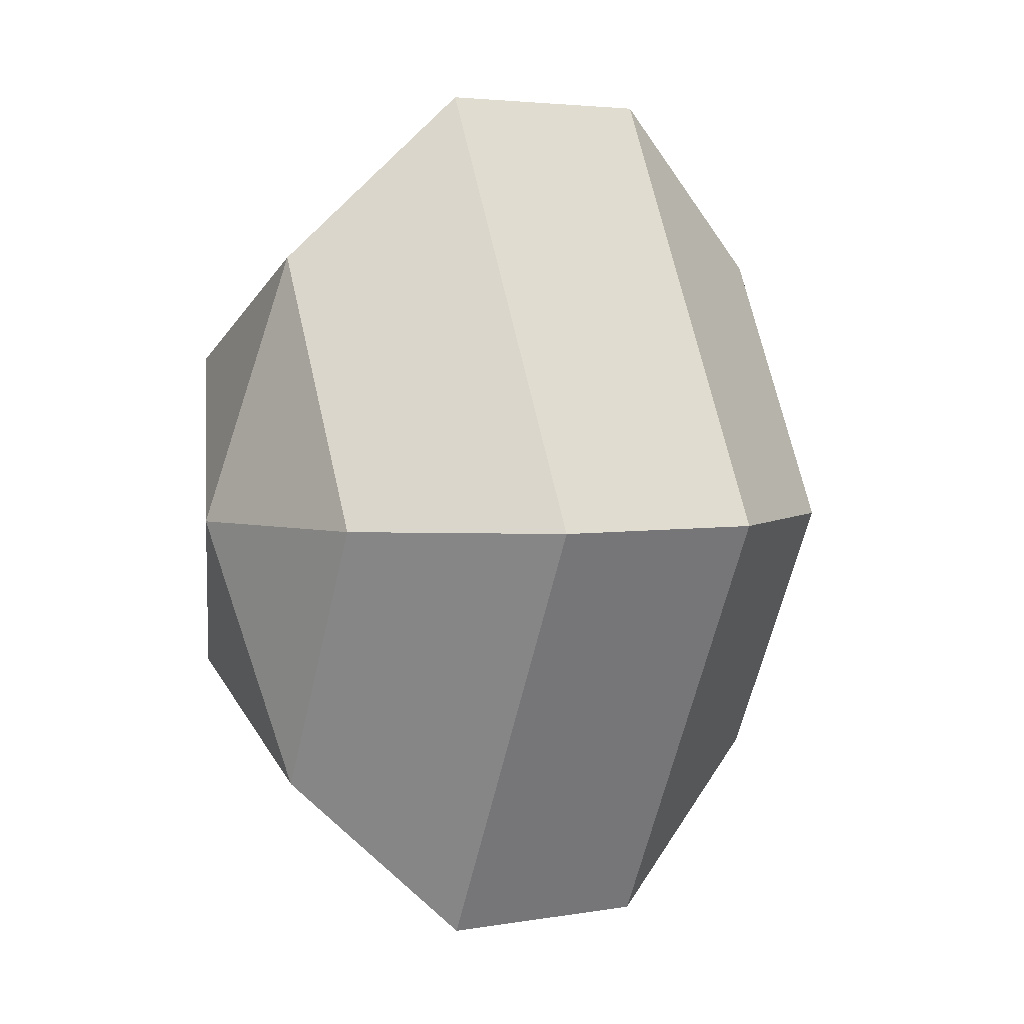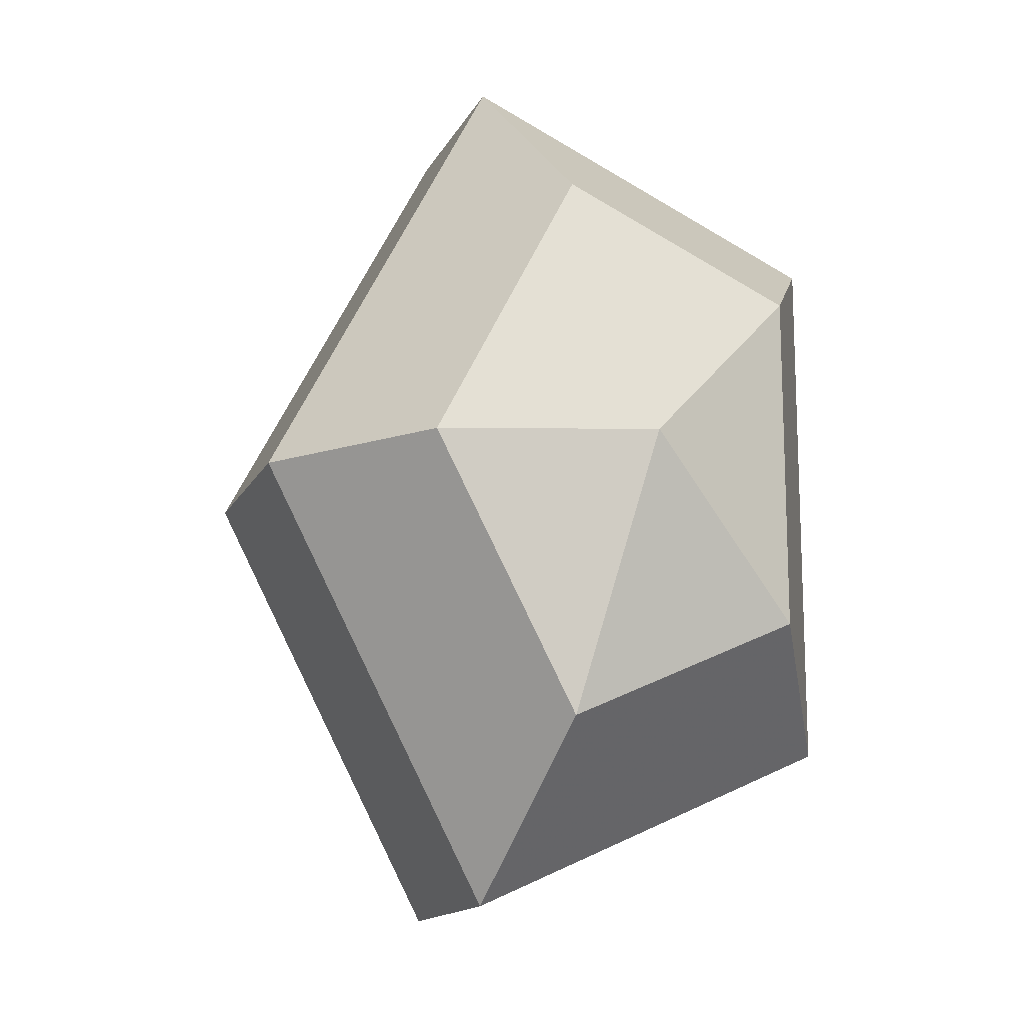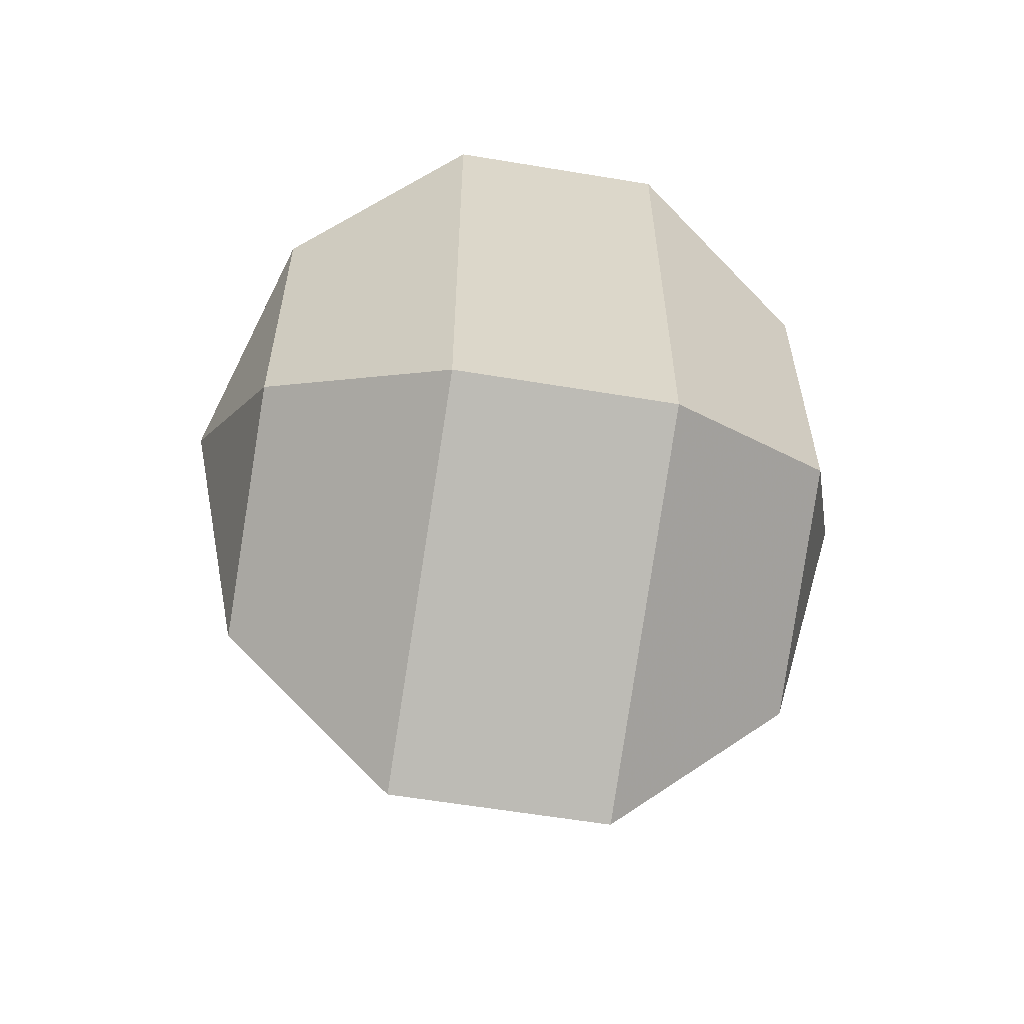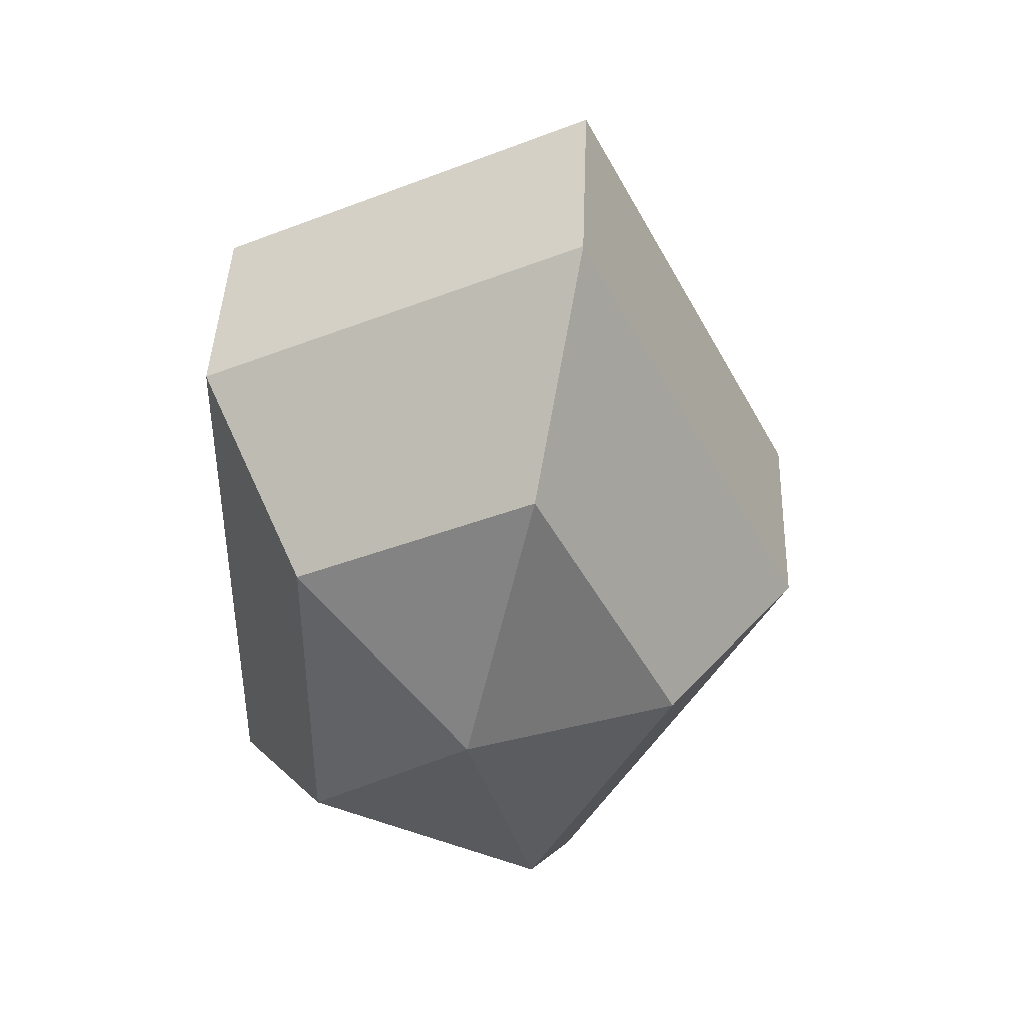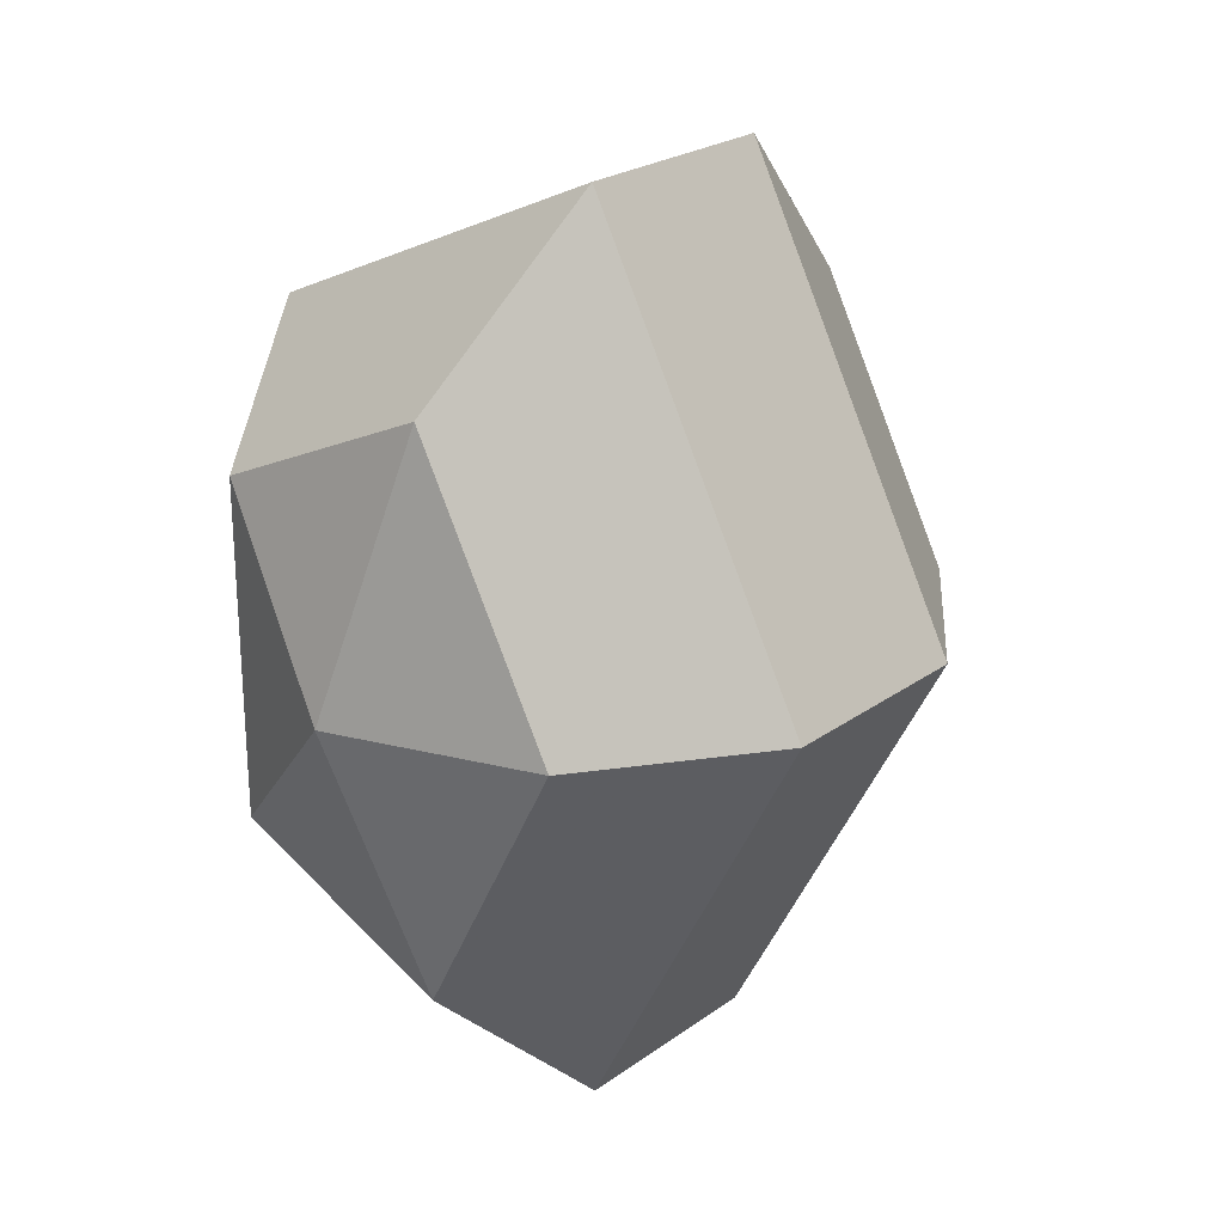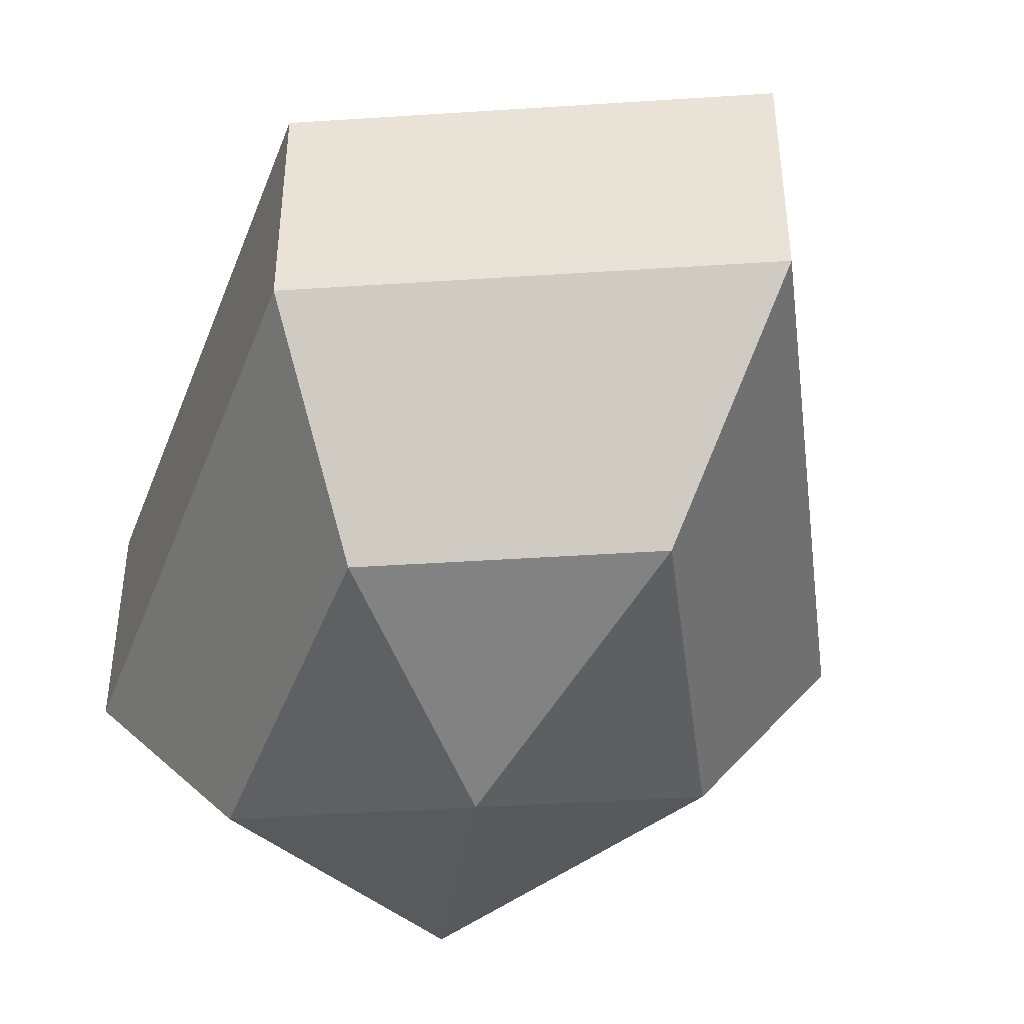
<metadata>
{"format":"obj","ext":"obj","renderer":"f3d","projection":"perspective","resolution":1024,"background":"white","views":[{"elev":3.9,"azim":-119.3,"up":"+Y"},{"elev":-14.6,"azim":-18.9,"up":"+Y"},{"elev":-59.6,"azim":80.3,"up":"+Y"},{"elev":42.8,"azim":-177.9,"up":"+Y"},{"elev":24.1,"azim":-139.5,"up":"+Y"},{"elev":-44.4,"azim":159.9,"up":"+Z"}]}
</metadata>
<code>
v 291 129 169
v 291 129 169
v 291 129 169
v 291 129 169
v 291 129 169
v 291 129 169
v 287.2 129 170.2
v 289.8 123.9 170.2
v 294.1 125.9 170.2
v 294.1 132.1 170.2
v 289.8 134.1 170.2
v 287.2 129 170.2
v 284.8 129 173.5
v 289.1 120.8 173.5
v 296 123.9 173.5
v 296 134.1 173.5
v 289.1 137.2 173.5
v 284.8 129 173.5
v 284.8 129 177.5
v 289.1 120.8 177.5
v 296 123.9 177.5
v 296 134.1 177.5
v 289.1 137.2 177.5
v 284.8 129 177.5
v 287.2 129 180.8
v 289.8 123.9 180.8
v 294.1 125.9 180.8
v 294.1 132.1 180.8
v 289.8 134.1 180.8
v 287.2 129 180.8
v 291 129 182
v 291 129 182
v 291 129 182
v 291 129 182
v 291 129 182
v 291 129 182
g foo
f 8 7 1
f 9 8 2
f 10 9 3
f 11 10 4
f 12 11 5
f 14 13 7
f 15 14 8
f 16 15 9
f 17 16 10
f 18 17 11
f 20 19 13
f 21 20 14
f 22 21 15
f 23 22 16
f 24 23 17
f 26 25 19
f 27 26 20
f 28 27 21
f 29 28 22
f 30 29 23
f 32 31 25
f 33 32 26
f 34 33 27
f 35 34 28
f 36 35 29
f 2 8 1
f 3 9 2
f 4 10 3
f 5 11 4
f 6 12 5
f 8 14 7
f 9 15 8
f 10 16 9
f 11 17 10
f 12 18 11
f 14 20 13
f 15 21 14
f 16 22 15
f 17 23 16
f 18 24 17
f 20 26 19
f 21 27 20
f 22 28 21
f 23 29 22
f 24 30 23
f 26 32 25
f 27 33 26
f 28 34 27
f 29 35 28
f 30 36 29
g

</code>
